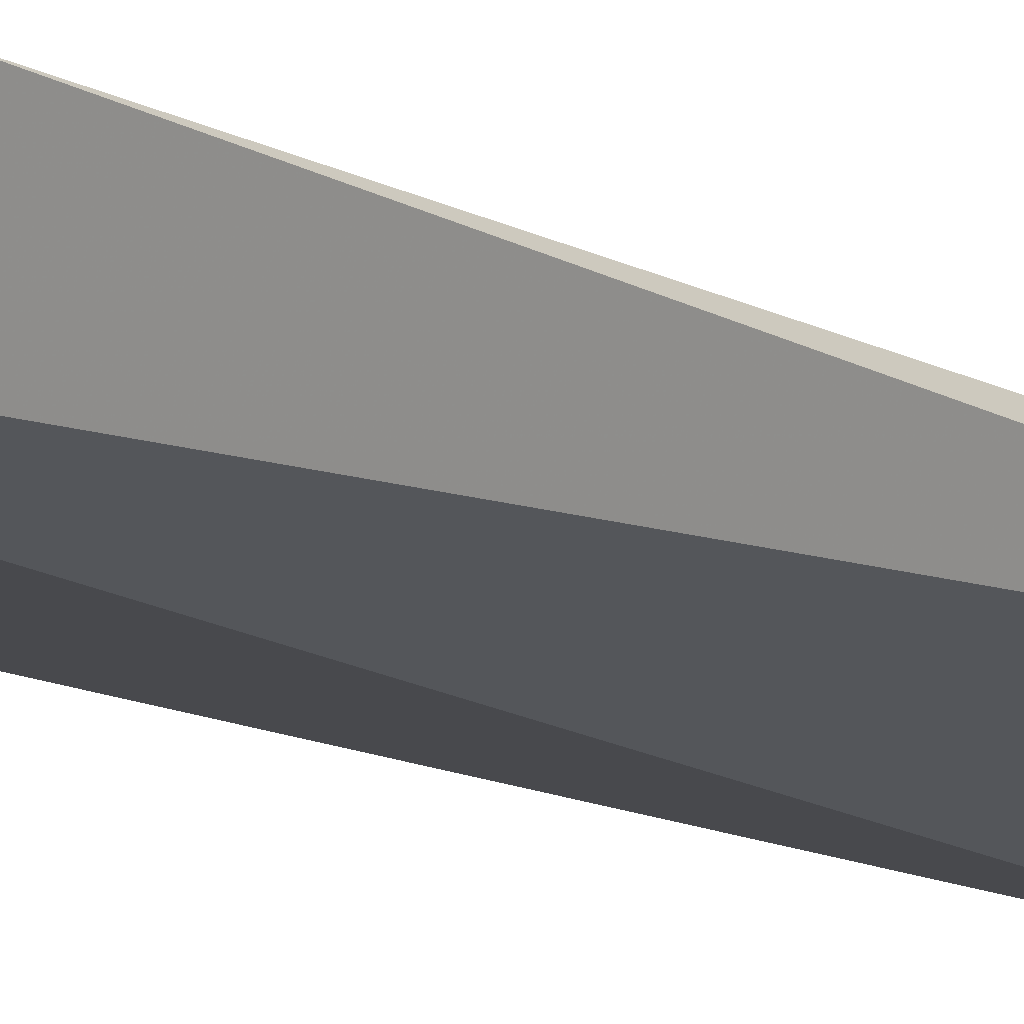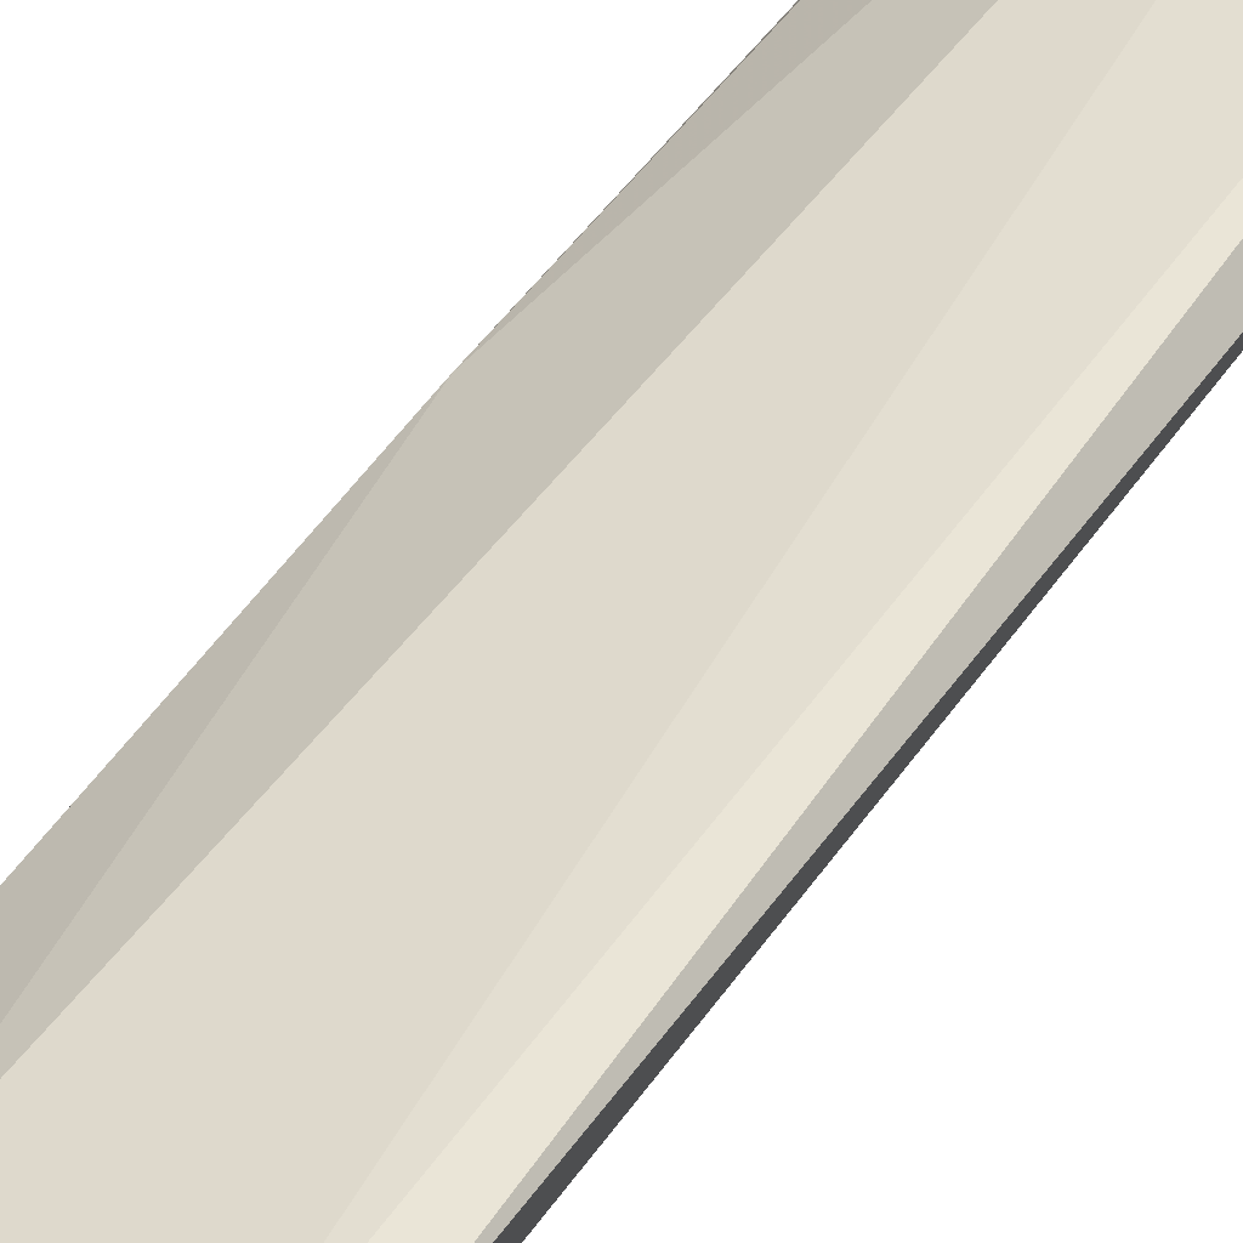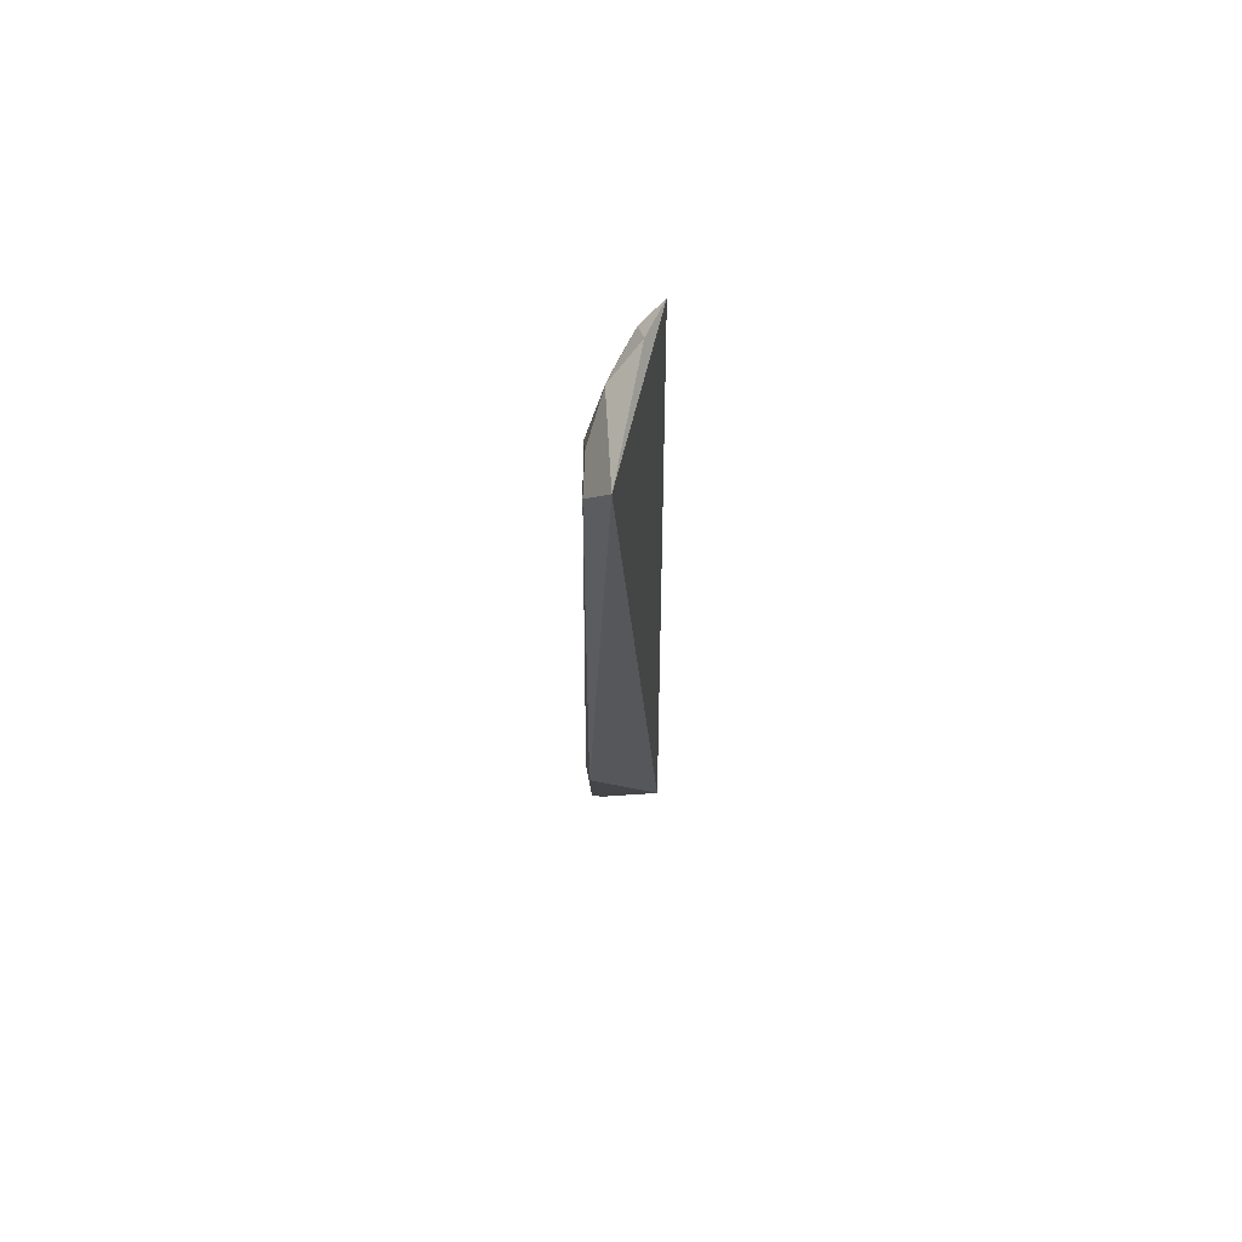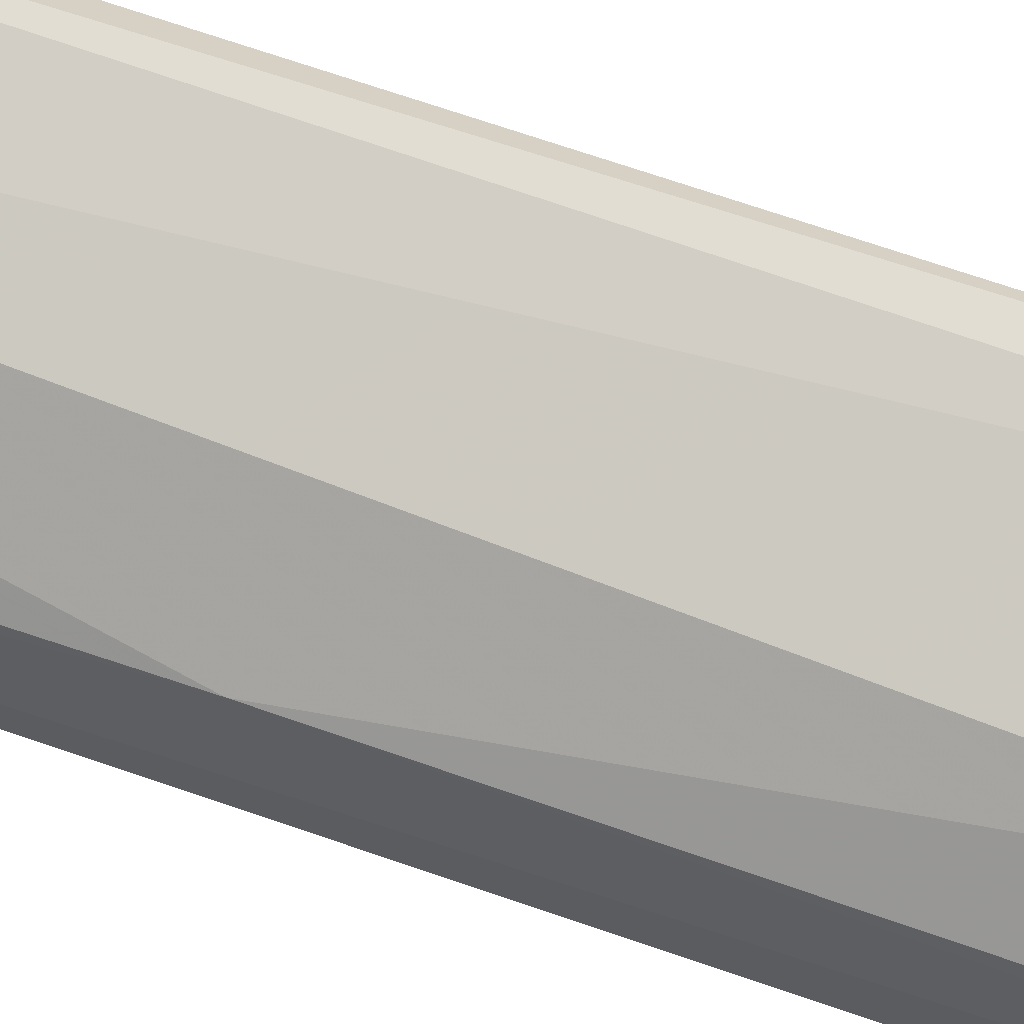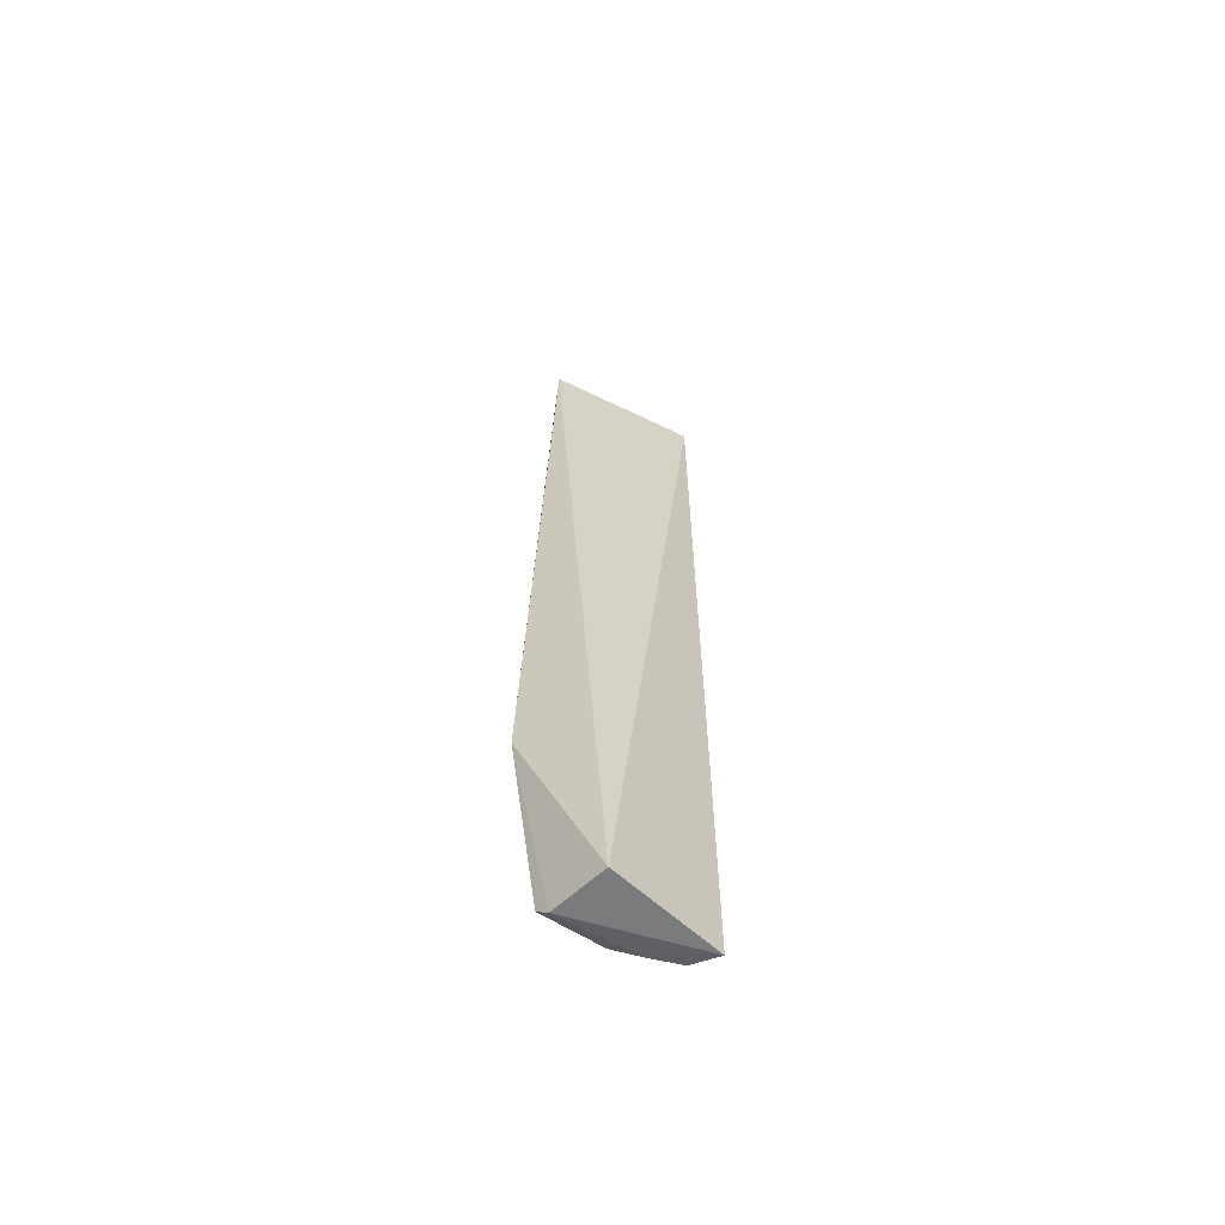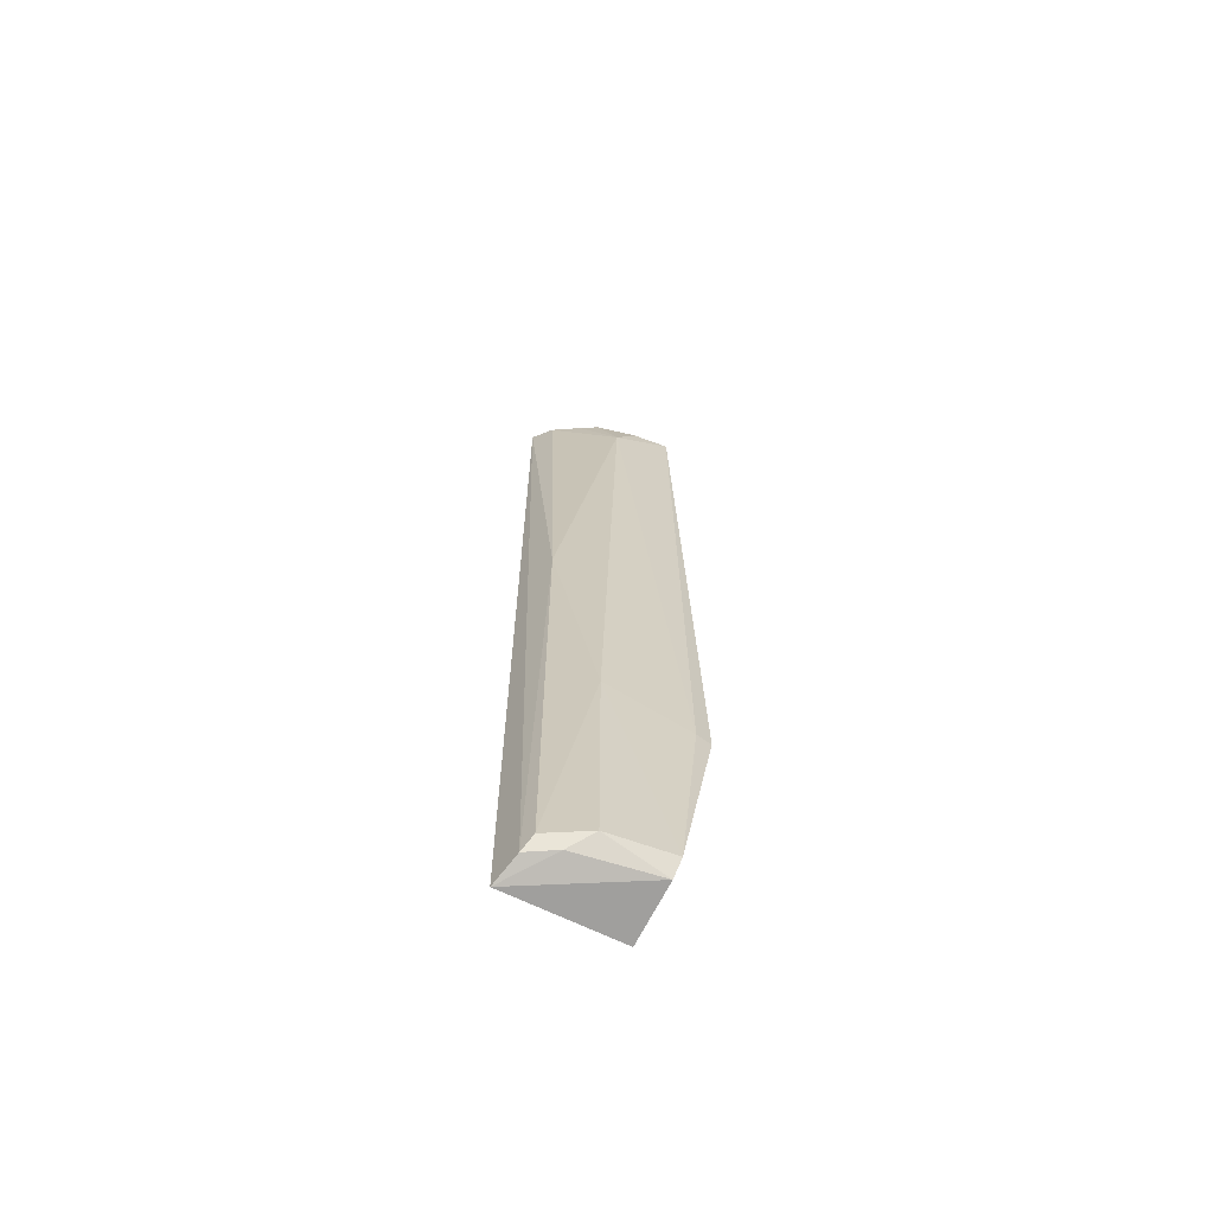
<metadata>
{"format":"obj","ext":"obj","renderer":"f3d","projection":"perspective","resolution":1024,"background":"white","views":[{"elev":-12.3,"azim":-140.9,"up":"+Y"},{"elev":39.4,"azim":-151.9,"up":"+Y"},{"elev":71.5,"azim":-93.5,"up":"+Z"},{"elev":78.5,"azim":108.8,"up":"+Y"},{"elev":-62.7,"azim":-43.4,"up":"+Z"},{"elev":-66.5,"azim":153.6,"up":"+Z"}]}
</metadata>
<code>
v 0.08425 0.08622 0.1446
v 0.08235 0.08462 -0.4991
v 0.04704 0.1292 -0.3259
v -0.004885 0.1308 0.123
v 0.007568 0.08544 -0.5
v 0.03481 0.1287 0.09758
v 0.0727 0.1125 -0.4848
v -0.01327 0.1177 0.1477
v -0.0163 0.1349 -0.3557
v 0.04522 0.1174 0.1372
v 0.07678 0.1044 -0.493
v 0.07297 0.113 -0.1441
v 0.005396 0.1337 -0.4879
v -0.005933 0.1367 -0.3561
v 0.01957 0.1282 0.1229
v 0.07451 0.1005 0.1372
v 0.06047 0.09834 0.1525
v 0.006531 0.125 -0.4967
v 0.0464 0.1275 -0.4852
v 0.05691 0.1114 0.1355
v 0.05885 0.1148 -0.493
f 5 2 1
f 8 5 1
f 9 8 4
f 9 5 8
f 11 1 2
f 12 11 7
f 12 1 11
f 12 7 3
f 12 3 6
f 14 9 4
f 14 4 6
f 14 13 9
f 14 6 3
f 14 3 13
f 15 10 6
f 15 6 4
f 15 4 8
f 15 8 10
f 16 12 6
f 16 1 12
f 17 10 8
f 17 8 1
f 17 16 10
f 17 1 16
f 18 5 9
f 18 9 13
f 18 2 5
f 19 7 11
f 19 18 13
f 19 13 3
f 19 3 7
f 20 16 6
f 20 6 10
f 20 10 16
f 21 11 2
f 21 2 18
f 21 19 11
f 21 18 19

</code>
